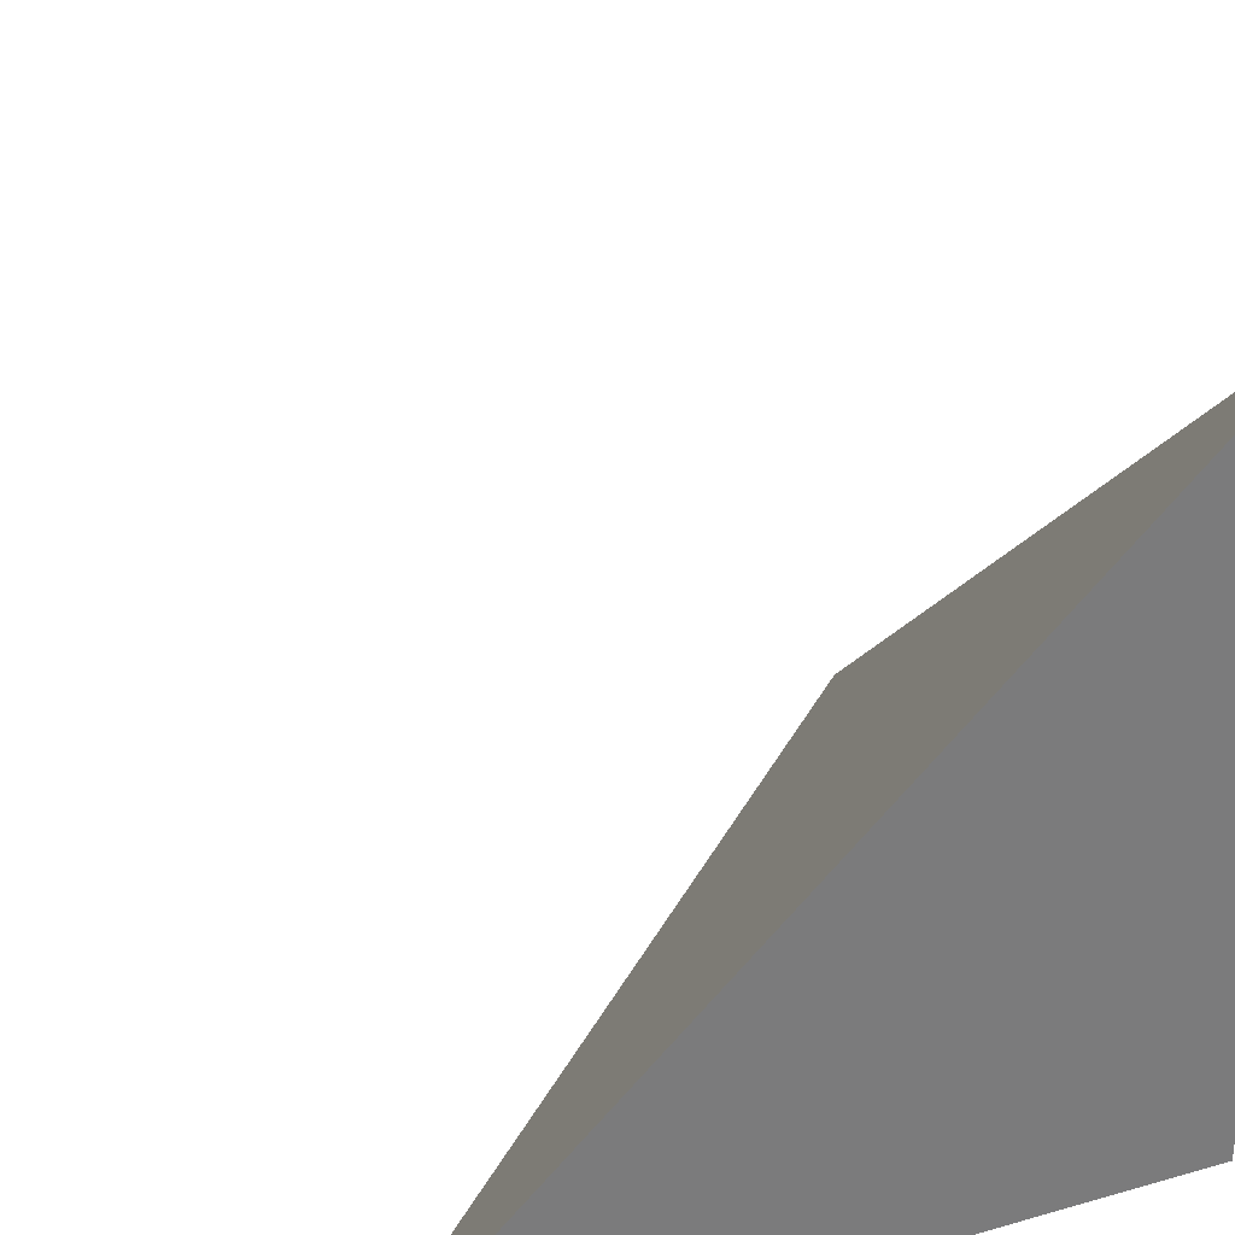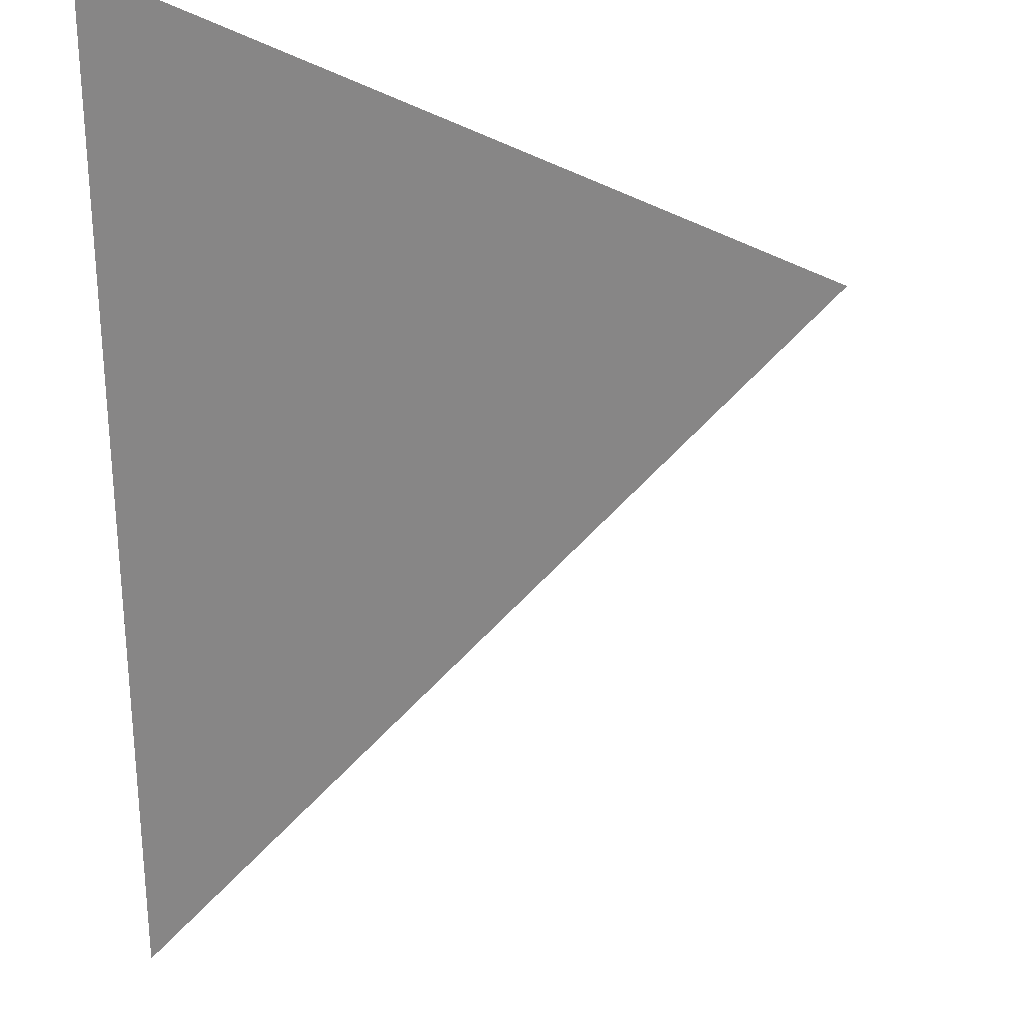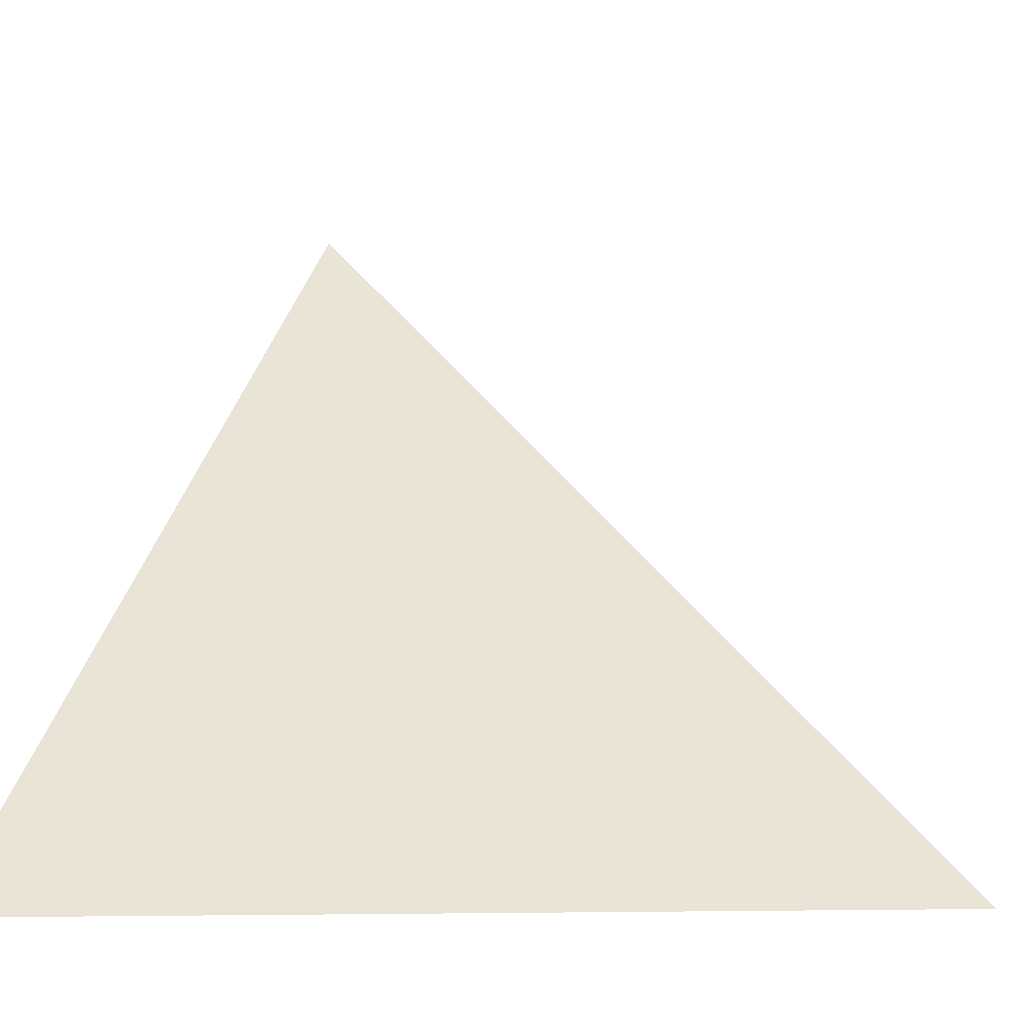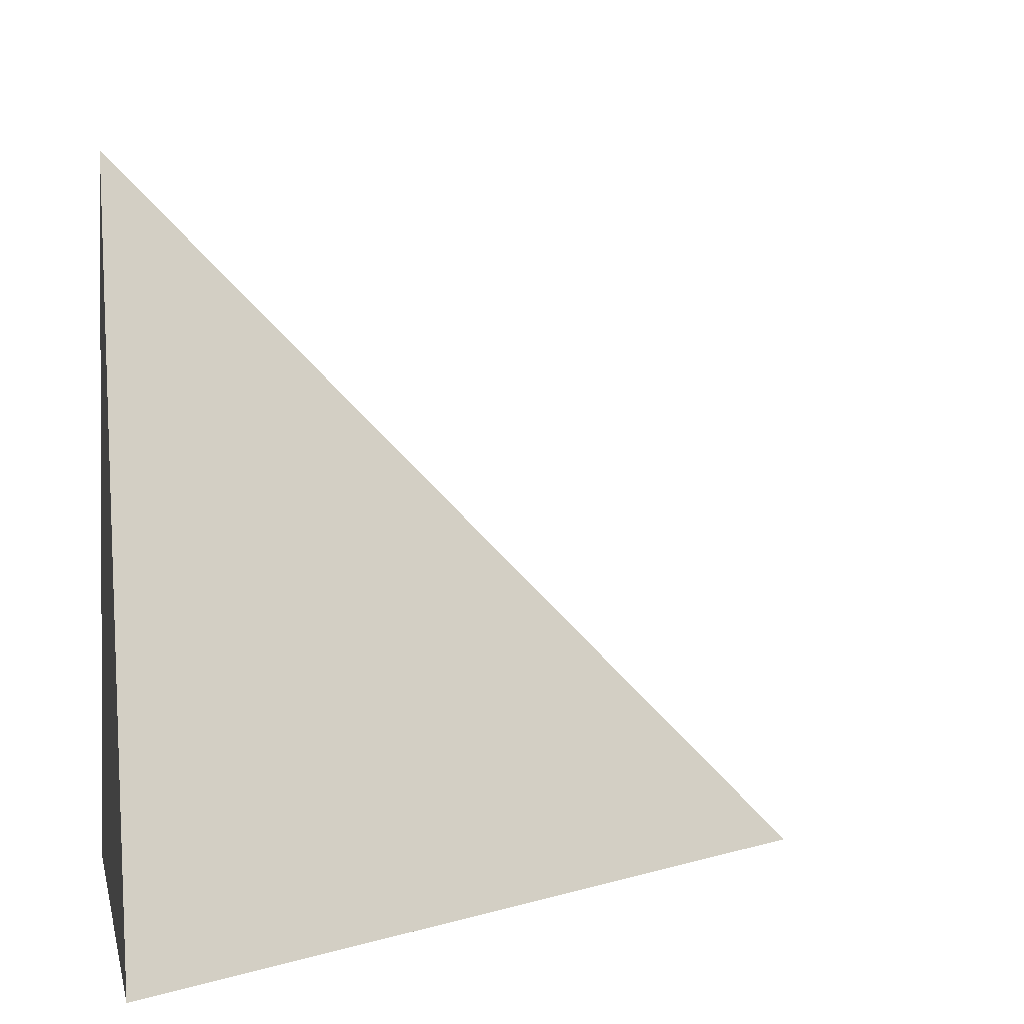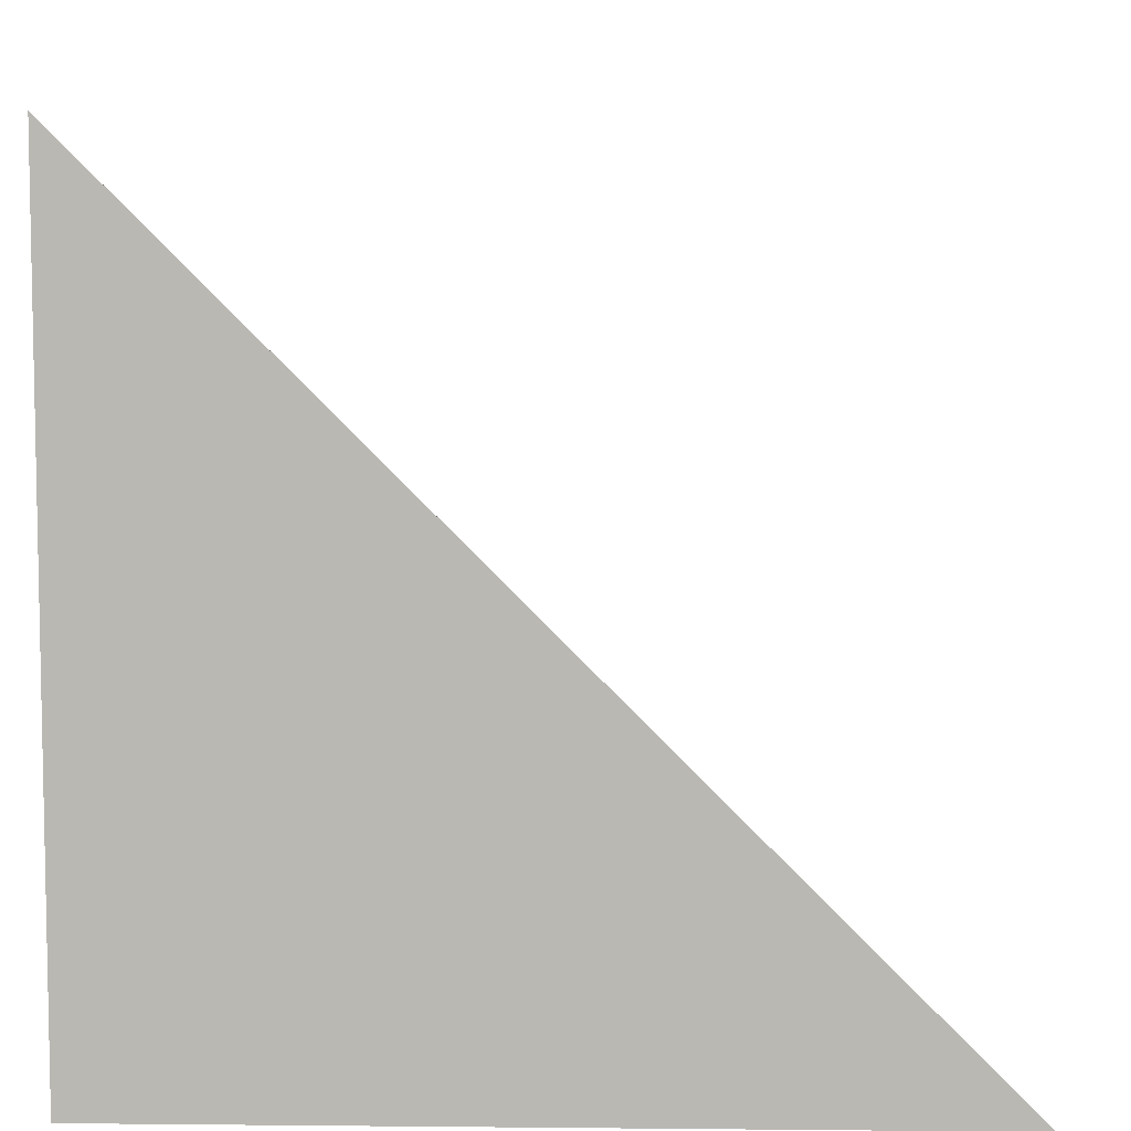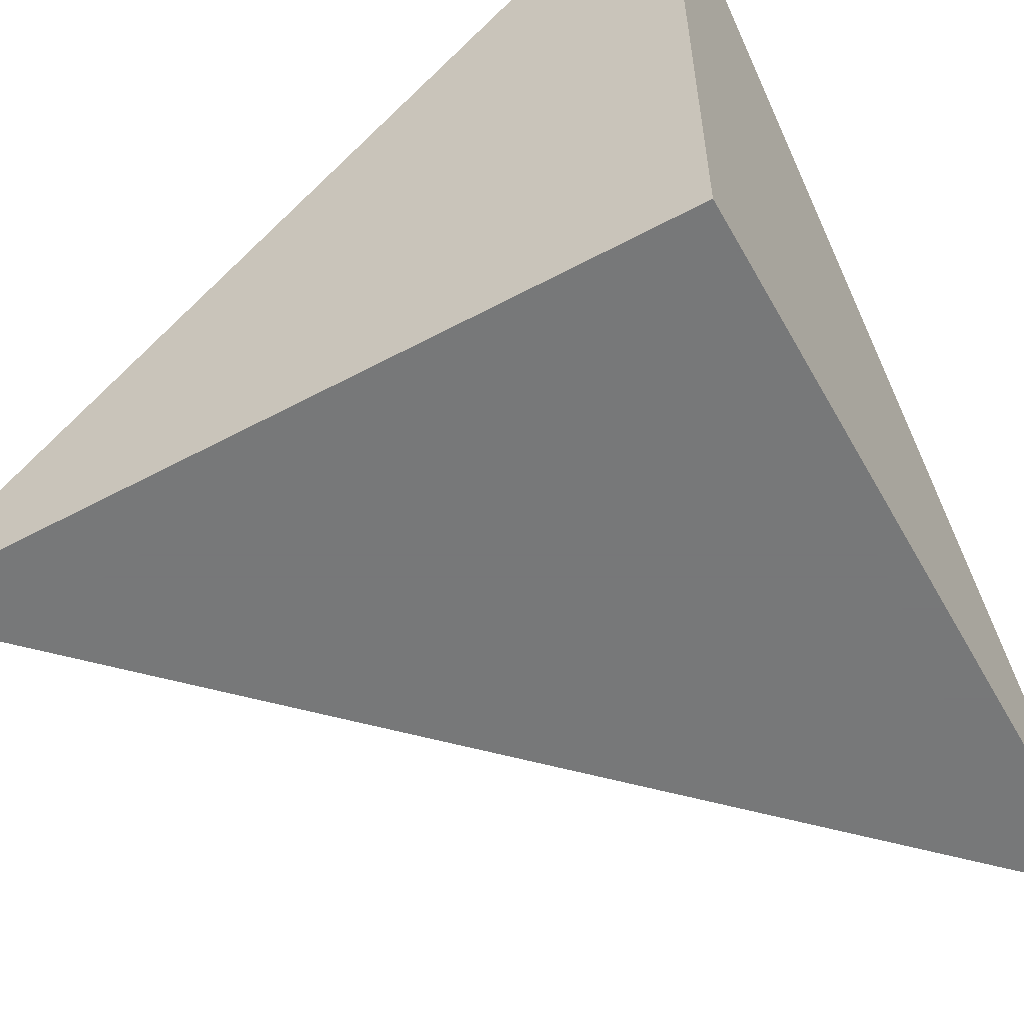
<metadata>
{"format":"obj","ext":"obj","renderer":"f3d","projection":"perspective","resolution":1024,"background":"white","views":[{"elev":32.4,"azim":-111.5,"up":"+Z"},{"elev":73.6,"azim":0.1,"up":"+Y"},{"elev":-7.5,"azim":111.7,"up":"+Z"},{"elev":1.4,"azim":-10.2,"up":"+Y"},{"elev":7.2,"azim":1.6,"up":"+Z"},{"elev":-57.3,"azim":-60.9,"up":"+Z"}]}
</metadata>
<code>
v  1  0.9937  1
v  2  0.9937  1
v  1  1.994  1
v  1  0.9937  2
f 1 3 2
f 1 4 3
f 1 2 4
f 2 3 4

</code>
